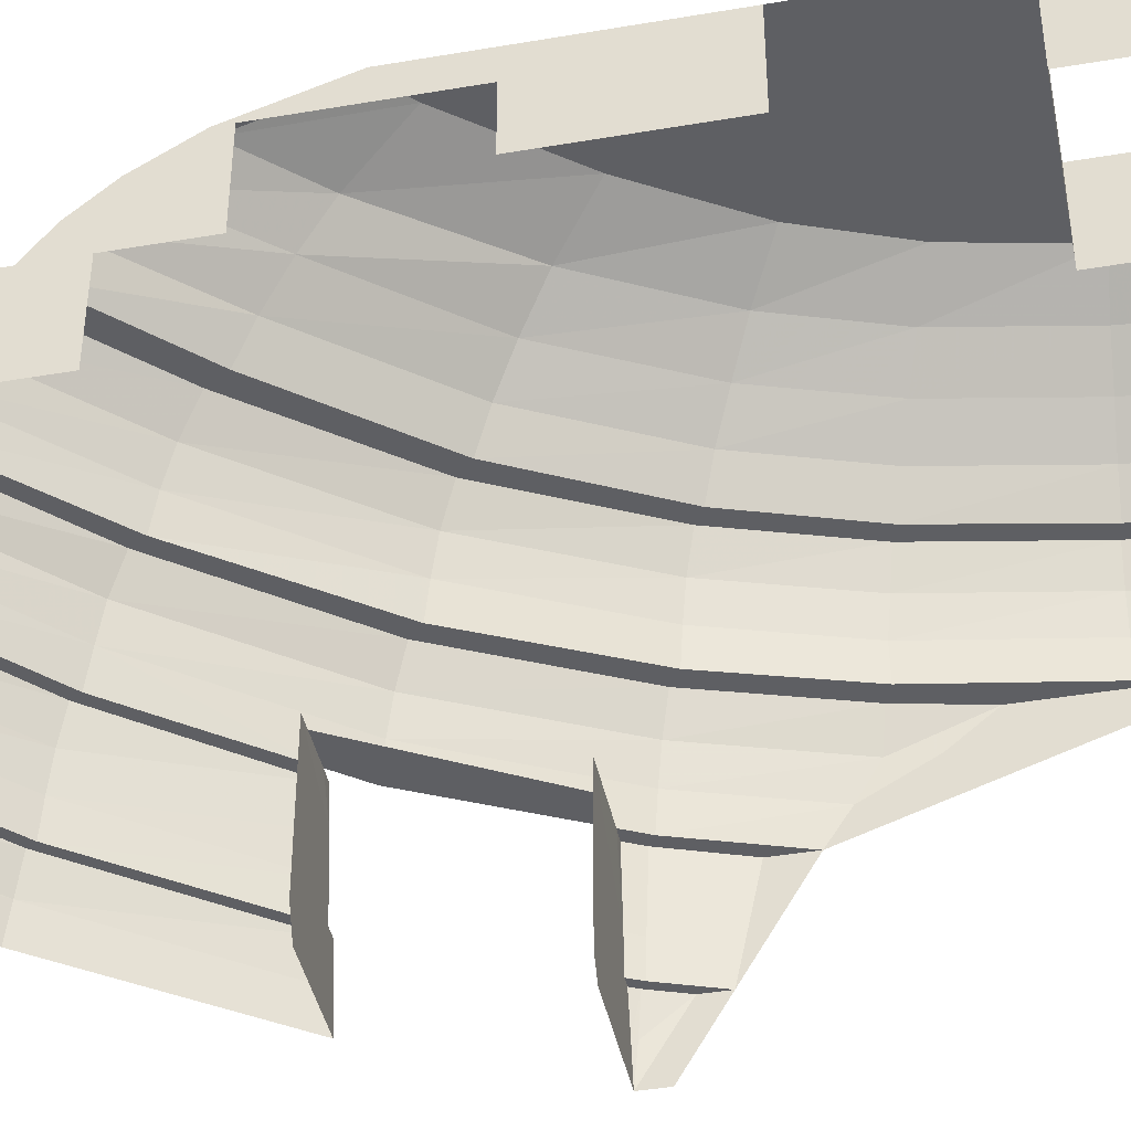
<metadata>
{"format":"obj","ext":"obj","renderer":"f3d","projection":"perspective","resolution":1024,"background":"white","views":[{"elev":-41.9,"azim":-78.4,"up":"+Y"}]}
</metadata>
<code>
v 1 6 0
v 1 5.2 0
v 1 5.2 2
v 1 6.4 2
v 1 6.4 2
v 1 6.4 -1
v 1 6 -2
v 1 6 0
v 3 6.4 4
v 3 6.4 6
v 4 6.4 6
v 4 6.4 5
v 4 6.4 5
v 3.925 6.4 4.26
v 3.625 6.4 2.89
v 3 6.4 4
v 3 6.4 4
v 3.625 6.4 2.89
v 3.175 6.4 1.765
v 1 6.4 4
v 1 6.4 4
v 3.175 6.4 1.765
v 2.405 6.4 0.535
v 1 6.4 2
v 1 6.4 2
v 2.405 6.4 0.535
v 1.42 6.4 -0.69
v 1.42 6.4 -0.69
v 1.1 6.4 -1
v 1 6.4 -1
v 1 6.4 2
v 1.1 6.4 -1
v 1.1 6 -2.2
v 1 6 -2.2
v 1 6.4 -1
v 1 6 -2.2
v 1 6 -2
v 1 6.4 -1
v 3 6.4 6
v 3 5.2 6
v 4.5 6 6
v 4 6.4 6
v 4 6.4 6
v 4.5 6 6
v 4.5 6 5
v 4 6.4 5
v 3.925 6.4 4.26
v 4 6.4 5
v 4.5 6 5
v 4.425 6 4.195
v 4.14 6 2.7
v 3.925 6.4 4.26
v 4.425 6 4.195
v 3.625 6.4 2.89
v 3.925 6.4 4.26
v 4.14 6 2.7
v 3.695 6 1.44
v 3.625 6.4 2.89
v 4.14 6 2.7
v 3.175 6.4 1.765
v 3.625 6.4 2.89
v 3.695 6 1.44
v 2.91 6 0.015
v 3.175 6.4 1.765
v 3.695 6 1.44
v 2.405 6.4 0.535
v 3.175 6.4 1.765
v 2.91 6 0.015
v 2.91 6 0.015
v 1.845 6 -1.415
v 2.405 6.4 0.535
v 2.405 6.4 0.535
v 1.845 6 -1.415
v 1.42 6.4 -0.69
v 1.42 6.4 -0.69
v 1.845 6 -1.415
v 1.1 6 -2.2
v 1.1 6.4 -1
v 1.42 6.4 -0.69
v 1.1 6 -2.2
v 1.1 6 -2.2
v 1.1 5.6 -2.85
v 1 5.6 -2.85
v 1 6 -2.2
v 1 6 -2
v 1 6 -2.2
v 1 5.6 -2.85
v 1 4.8 -2
v 4.3 5.2 6
v 4.9 5.6 6
v 4.5 6 6
v 3 5.2 6
v 4.5 6 6
v 4.9 5.6 6
v 4.9 5.6 5
v 4.5 6 5
v 4.5 6 5
v 4.9 5.6 5
v 4.82 5.6 4.15
v 4.425 6 4.195
v 4.425 6 4.195
v 4.82 5.6 4.15
v 4.515 5.6 2.56
v 4.14 6 2.7
v 4.515 5.6 2.56
v 4.06 5.6 1.215
v 4.14 6 2.7
v 4.06 5.6 1.215
v 3.695 6 1.44
v 4.14 6 2.7
v 4.06 5.6 1.215
v 3.24 5.6 -0.32
v 3.695 6 1.44
v 3.24 5.6 -0.32
v 2.91 6 0.015
v 3.695 6 1.44
v 3.24 5.6 -0.32
v 2.03 5.6 -1.785
v 2.91 6 0.015
v 2.03 5.6 -1.785
v 1.845 6 -1.415
v 2.91 6 0.015
v 2.03 5.6 -1.785
v 1.1 5.6 -2.85
v 1.845 6 -1.415
v 1.1 5.6 -2.85
v 1.1 6 -2.2
v 1.845 6 -1.415
v 1.1 5.6 -2.85
v 1.1 5.2 -3.3
v 1 5.2 -3.3
v 1 5.6 -2.85
v 1 4.8 -3
v 1 4.8 -2
v 1 5.6 -2.85
v 1 5.2 -3.3
v 5.25 5.2 6
v 4.9 5.6 6
v 4.3 5.2 6
v 4.9 5.6 6
v 5.25 5.2 6
v 5.25 5.2 5
v 4.9 5.6 5
v 4.9 5.6 5
v 5.25 5.2 5
v 5.17 5.2 4.105
v 4.82 5.6 4.15
v 4.82 5.6 4.15
v 5.17 5.2 4.105
v 4.85 5.2 2.435
v 4.515 5.6 2.56
v 4.515 5.6 2.56
v 4.85 5.2 2.435
v 4.36 5.2 1.02
v 4.06 5.6 1.215
v 4.06 5.6 1.215
v 4.36 5.2 1.02
v 3.5 5.2 -0.58
v 3.24 5.6 -0.32
v 3.24 5.6 -0.32
v 3.5 5.2 -0.58
v 2.225 5.2 -2.11
v 2.03 5.6 -1.785
v 2.03 5.6 -1.785
v 2.225 5.2 -2.11
v 1.1 5.2 -3.3
v 2.03 5.6 -1.785
v 1.1 5.2 -3.3
v 1.1 5.6 -2.85
v 1.1 5.2 -3.3
v 1.1 4.8 -3.6
v 1 4.8 -3.6
v 1 5.2 -3.3
v 1 3.6 -3
v 1 4.8 -3
v 1 5.2 -3.3
v 1 4.8 -3.6
v 5.5 4.8 6
v 5.25 5.2 6
v 4.3 5.2 6
v 4.9 3.6 6
v 5.25 5.2 6
v 5.5 4.8 6
v 5.5 4.8 5
v 5.25 5.2 5
v 5.25 5.2 5
v 5.5 4.8 5
v 5.42 4.8 4.075
v 5.17 5.2 4.105
v 5.17 5.2 4.105
v 5.42 4.8 4.075
v 5.08 4.8 2.345
v 4.85 5.2 2.435
v 4.85 5.2 2.435
v 5.08 4.8 2.345
v 4.575 4.8 0.89
v 4.36 5.2 1.02
v 4.36 5.2 1.02
v 4.575 4.8 0.89
v 3.675 4.8 -0.76
v 4.36 5.2 1.02
v 3.675 4.8 -0.76
v 3.5 5.2 -0.58
v 3.5 5.2 -0.58
v 3.675 4.8 -0.76
v 2.36 4.8 -2.34
v 2.225 5.2 -2.11
v 2.36 4.8 -2.34
v 1.1 4.8 -3.6
v 2.225 5.2 -2.11
v 1.1 4.8 -3.6
v 1.1 5.2 -3.3
v 2.225 5.2 -2.11
v 1 4.8 -3.6
v 1.1 4.8 -3.6
v 1.1 4.8 -4
v 1 4.8 -4
v 5.7 4.8 6
v 5.5 4.8 6
v 4.9 3.6 6
v 5.855 4.4 6
v 5.7 4.8 6
v 5.7 4.8 5
v 5.5 4.8 5
v 5.5 4.8 6
v 5.5 4.8 5
v 5.7 4.8 5
v 5.615 4.8 4.05
v 5.42 4.8 4.075
v 5.42 4.8 4.075
v 5.615 4.8 4.05
v 5.275 4.8 2.275
v 5.08 4.8 2.345
v 5.08 4.8 2.345
v 5.275 4.8 2.275
v 4.765 4.8 0.775
v 4.575 4.8 0.89
v 4.575 4.8 0.89
v 4.765 4.8 0.775
v 3.855 4.8 -0.94
v 3.675 4.8 -0.76
v 3.675 4.8 -0.76
v 3.855 4.8 -0.94
v 2.51 4.8 -2.59
v 2.36 4.8 -2.34
v 2.36 4.8 -2.34
v 2.51 4.8 -2.59
v 1.1 4.8 -4
v 1.1 4.8 -3.6
v 1.1 4.8 -4
v 1.1 4.4 -4.35
v 1 4.4 -4.35
v 1 4.8 -4
v 1 4.8 -3.6
v 1 4.8 -4
v 1 4.4 -4.35
v 1 3.6 -3
v 5.7 4.8 6
v 5.855 4.4 6
v 5.855 4.4 5
v 5.7 4.8 5
v 5.7 4.8 5
v 5.855 4.4 5
v 5.77 4.4 4.03
v 5.615 4.8 4.05
v 5.615 4.8 4.05
v 5.77 4.4 4.03
v 5.43 4.4 2.215
v 5.275 4.8 2.275
v 5.275 4.8 2.275
v 5.43 4.4 2.215
v 4.92 4.4 0.675
v 5.275 4.8 2.275
v 4.92 4.4 0.675
v 4.765 4.8 0.775
v 4.765 4.8 0.775
v 4.92 4.4 0.675
v 4.005 4.4 -1.095
v 4.765 4.8 0.775
v 4.005 4.4 -1.095
v 3.855 4.8 -0.94
v 3.855 4.8 -0.94
v 4.005 4.4 -1.095
v 2.64 4.4 -2.805
v 3.855 4.8 -0.94
v 2.64 4.4 -2.805
v 2.51 4.8 -2.59
v 2.51 4.8 -2.59
v 2.64 4.4 -2.805
v 1.1 4.4 -4.35
v 1.1 4.8 -4
v 1.1 4.4 -4.35
v 1.1 4 -4.55
v 1 4 -4.55
v 1 4.4 -4.35
v 4.9 3.6 6
v 6 3.6 6
v 5.95 4 6
v 5.855 4.4 6
v 5.855 4.4 6
v 5.95 4 6
v 5.95 4 5
v 5.855 4.4 5
v 5.855 4.4 5
v 5.95 4 5
v 5.865 4 4.02
v 5.77 4.4 4.03
v 5.525 4 2.16
v 5.77 4.4 4.03
v 5.865 4 4.02
v 5.43 4.4 2.215
v 5.77 4.4 4.03
v 5.525 4 2.16
v 5.43 4.4 2.215
v 5.525 4 2.16
v 5.015 4 0.62
v 4.92 4.4 0.675
v 4.095 4 -1.18
v 4.92 4.4 0.675
v 5.015 4 0.62
v 4.005 4.4 -1.095
v 4.92 4.4 0.675
v 4.095 4 -1.18
v 2.715 4 -2.935
v 4.005 4.4 -1.095
v 4.095 4 -1.18
v 2.64 4.4 -2.805
v 4.005 4.4 -1.095
v 2.715 4 -2.935
v 2.64 4.4 -2.805
v 2.715 4 -2.935
v 1.1 4 -4.55
v 1.1 4.4 -4.35
v 1.1 4 -4.55
v 1.1 3.6 -4.7
v 1 3.6 -4.7
v 1 4 -4.55
v 1 4.4 -4.35
v 1 4 -4.55
v 1 3.6 -4
v 1 3.6 -3
v 1 2.4 -4
v 1 3.6 -4
v 1 4 -4.55
v 1 3.6 -4.7
v 5.95 4 6
v 6 3.6 6
v 6 3.6 5
v 5.95 4 5
v 5.95 4 5
v 6 3.6 5
v 5.915 3.6 4.01
v 5.865 4 4.02
v 5.865 4 4.02
v 5.915 3.6 4.01
v 5.58 3.6 2.16
v 5.525 4 2.16
v 5.07 3.6 0.585
v 5.525 4 2.16
v 5.58 3.6 2.16
v 5.015 4 0.62
v 5.525 4 2.16
v 5.07 3.6 0.585
v 5.015 4 0.62
v 5.07 3.6 0.585
v 4.145 3.6 -1.235
v 4.095 4 -1.18
v 4.095 4 -1.18
v 4.145 3.6 -1.235
v 2.77 3.6 -3.02
v 4.095 4 -1.18
v 2.77 3.6 -3.02
v 2.715 4 -2.935
v 2.715 4 -2.935
v 2.77 3.6 -3.02
v 1.1 3.6 -4.7
v 1.1 4 -4.55
v 1 3.6 -4.7
v 1.1 3.6 -4.7
v 1.1 3.6 -4.9
v 1 3.6 -4.9
v 6 3.6 2.97
v 5.915 3.6 4.01
v 6 3.6 5
v 5.915 3.6 4.01
v 6 3.6 2.97
v 5.8 3.6 2.075
v 5.58 3.6 2.16
v 5.58 3.6 2.16
v 5.8 3.6 2.075
v 5.265 3.6 0.46
v 5.07 3.6 0.585
v 5.07 3.6 0.585
v 5.265 3.6 0.46
v 4.305 3.6 -1.395
v 4.145 3.6 -1.235
v 4.145 3.6 -1.235
v 4.305 3.6 -1.395
v 2.875 3.6 -3.195
v 2.77 3.6 -3.02
v 2.77 3.6 -3.02
v 2.875 3.6 -3.195
v 1.1 3.6 -4.9
v 1.1 3.6 -4.7
v 1.1 3.6 -4.9
v 1.1 3.2 -5.1
v 1 3.2 -5.1
v 1 3.6 -4.9
v 1 3.6 -4.7
v 1 3.6 -4.9
v 1 3.2 -5.1
v 1 2.4 -4
v 6 3.6 2.97
v 6 3.6 5
v 6 3.2 2.48
v 6 2.8 1.76
v 6 3.2 2.48
v 6 3.6 5
v 6 2.4 1.5
v 6 3.6 2.97
v 6 3.2 2.48
v 5.965 3.2 2.015
v 5.965 3.2 2.015
v 5.8 3.6 2.075
v 6 3.6 2.97
v 5.965 3.2 2.015
v 5.41 3.2 0.37
v 5.8 3.6 2.075
v 5.41 3.2 0.37
v 5.265 3.6 0.46
v 5.8 3.6 2.075
v 5.265 3.6 0.46
v 5.41 3.2 0.37
v 4.43 3.2 -1.52
v 4.305 3.6 -1.395
v 2.965 3.2 -3.35
v 4.305 3.6 -1.395
v 4.43 3.2 -1.52
v 2.875 3.6 -3.195
v 4.305 3.6 -1.395
v 2.965 3.2 -3.35
v 1.1 3.2 -5.1
v 2.875 3.6 -3.195
v 2.965 3.2 -3.35
v 1.1 3.6 -4.9
v 2.875 3.6 -3.195
v 1.1 3.2 -5.1
v 1.1 3.2 -5.1
v 1.1 2.8 -5.2
v 1 2.8 -5.2
v 1 3.2 -5.1
v 1 2.4 -5
v 1 2.4 -4
v 1 3.2 -5.1
v 1 2.8 -5.2
v 5.965 3.2 2.015
v 6 3.2 2.48
v 6 2.8 1.76
v 5.5 2.8 0.315
v 5.965 3.2 2.015
v 6 2.8 1.76
v 5.41 3.2 0.37
v 5.965 3.2 2.015
v 5.5 2.8 0.315
v 4.495 2.8 -1.59
v 5.41 3.2 0.37
v 5.5 2.8 0.315
v 4.43 3.2 -1.52
v 5.41 3.2 0.37
v 4.495 2.8 -1.59
v 3.01 2.8 -3.43
v 4.43 3.2 -1.52
v 4.495 2.8 -1.59
v 2.965 3.2 -3.35
v 4.43 3.2 -1.52
v 3.01 2.8 -3.43
v 1.1 2.8 -5.2
v 2.965 3.2 -3.35
v 3.01 2.8 -3.43
v 1.1 3.2 -5.1
v 2.965 3.2 -3.35
v 1.1 2.8 -5.2
v 1 2.4 -5.3
v 1 2.8 -5.2
v 1.1 2.8 -5.2
v 1.1 2.4 -5.3
v 5.56 2.4 0.275
v 6 2.8 1.76
v 6 2.4 1.5
v 5.5 2.8 0.315
v 6 2.8 1.76
v 5.56 2.4 0.275
v 4.495 2.8 -1.59
v 5.5 2.8 0.315
v 5.416 2.4 0.00222
v 4.545 2.4 -1.645
v 5.416 2.4 0.00222
v 5.5 2.8 0.315
v 5.56 2.4 0.275
v 4.262 2.4 -1.997
v 4.495 2.8 -1.59
v 4.545 2.4 -1.645
v 4.262 2.4 -1.997
v 3.055 2.4 -3.5
v 3.01 2.8 -3.43
v 4.495 2.8 -1.59
v 1.1 2.4 -5.3
v 3.01 2.8 -3.43
v 3.055 2.4 -3.5
v 1.1 2.8 -5.2
v 3.01 2.8 -3.43
v 1.1 2.4 -5.3
v 1 2.4 -5.3
v 1.1 2.4 -5.3
v 1.1 2.4 -5.45
v 1 2.4 -5.45
v 6 2.4 1.5
v 6 2.4 1.035
v 5.685 2.4 0.2
v 5.56 2.4 0.275
v 5.56 2.4 0.275
v 5.685 2.4 0.2
v 5.58 2.4 0
v 5.416 2.4 0.00222
v 5.416 2.4 0.00222
v 5 2.4 0
v 3.8 2.4 -2
v 4.545 2.4 -1.645
v 3.8 2.4 -2
v 4.262 2.4 -1.997
v 4.545 2.4 -1.645
v 4.262 2.4 -1.997
v 4.445 2.4 -2
v 3.125 2.4 -3.62
v 3.055 2.4 -3.5
v 3.055 2.4 -3.5
v 3.125 2.4 -3.62
v 1.1 2.4 -5.45
v 1.1 2.4 -5.3
v 1.1 2.4 -5.45
v 1.1 2 -5.6
v 1 2 -5.6
v 1 2.4 -5.45
v 1 1.2 -5.75
v 1 1.2 -5
v 1 2 -5.6
v 1 1.6 -5.7
v 1 2 -5.6
v 1 1.2 -5
v 1 2.4 -5.3
v 1 2.4 -5.45
v 1 2.8 -5.2
v 1 2.4 -5.3
v 1 1.2 -5
v 1 2.4 -5
v 6 2.4 1.035
v 6 2.4 1.5
v 6 2 0.95
v 5.72 2 0.18
v 6 2.4 1.035
v 6 2 0.95
v 5.745 1.6 0.16
v 5.72 2 0.18
v 5.685 2.4 0.2
v 6 2.4 1.035
v 5.685 2.4 0.2
v 5.72 2 0.18
v 5.625 2 0
v 5.58 2.4 0
v 5.625 2 0
v 5.416 2.4 0.00222
v 5.58 2.4 0
v 5.66 1.6 0
v 4.5 2.4 0
v 5.416 2.4 0.00222
v 5.625 2 0
v 3.6 2.4 -2
v 4.52 2 -2
v 4.262 2.4 -1.997
v 4.52 2 -2
v 3.6 2.4 -2
v 4.58 1.6 -2
v 4.262 2.4 -1.997
v 4.52 2 -2
v 4.445 2.4 -2
v 3.17 2 -3.7
v 4.445 2.4 -2
v 4.52 2 -2
v 3.205 1.6 -3.75
v 3.17 2 -3.7
v 3.125 2.4 -3.62
v 4.445 2.4 -2
v 3.17 2 -3.7
v 1.1 2 -5.6
v 3.125 2.4 -3.62
v 1.1 2 -5.6
v 1.1 2.4 -5.45
v 3.125 2.4 -3.62
v 1.1 2 -5.6
v 1.1 1.6 -5.7
v 1 1.6 -5.7
v 1 2 -5.6
v 6 2 0.95
v 6 2.4 1.5
v 6 1.6 0.865
v 6 1.6 0.865
v 5.745 1.6 0.16
v 6 2 0.95
v 5.72 2 0.18
v 5.745 1.6 0.16
v 5.66 1.6 0
v 5.625 2 0
v 4.58 1.6 -2
v 3.205 1.6 -3.75
v 4.52 2 -2
v 3.17 2 -3.7
v 3.205 1.6 -3.75
v 1.1 1.6 -5.7
v 3.17 2 -3.7
v 1.1 1.6 -5.7
v 1.1 2 -5.6
v 1.1 1.6 -5.7
v 1.1 1.2 -5.75
v 1 1.2 -5.75
v 1 1.6 -5.7
v 6 2.4 1.5
v 6 1.2 0.78
v 6 1.6 0.865
v 6 1.6 0.865
v 6 1.2 0.78
v 5.76 1.2 0.15
v 6 1.6 0.865
v 5.76 1.2 0.15
v 5.745 1.6 0.16
v 5.745 1.6 0.16
v 5.76 1.2 0.15
v 5.685 1.2 0
v 5.745 1.6 0.16
v 5.685 1.2 0
v 5.66 1.6 0
v 4.5 0.6 0
v 4.5 2.4 0
v 5.66 1.6 0
v 5.685 1.2 0
v 4.58 1.6 -2
v 4.61 1.2 -2
v 3.22 1.2 -3.78
v 3.205 1.6 -3.75
v 3.205 1.6 -3.75
v 3.22 1.2 -3.78
v 1.1 1.2 -5.75
v 1.1 1.6 -5.7
v 1 1.2 -5.75
v 1.1 1.2 -5.75
v 1.1 1.2 -5.9
v 1 1.2 -5.9
v 6 1.2 0.78
v 6 1.2 0.485
v 5.85 1.2 0.095
v 5.76 1.2 0.15
v 5.76 1.2 0.15
v 5.85 1.2 0.095
v 5.8 1.2 0
v 5.685 1.2 0
v 4.61 1.2 -2
v 4.76 1.2 -2
v 3.28 1.2 -3.88
v 3.22 1.2 -3.78
v 3.22 1.2 -3.78
v 3.28 1.2 -3.88
v 1.1 1.2 -5.9
v 1.1 1.2 -5.75
v 1.1 1.2 -5.9
v 1.1 0.8 -5.969
v 1 0.8 -5.969
v 1 1.2 -5.9
v 1 0.8 -5.969
v 1 1.2 -5.75
v 1 1.2 -5.9
v 1 0.8 -5.969
v 1 0.8 -4.8
v 1 1.2 -5
v 1 1.2 -5.75
v 1 1.2 -5
v 1 0.8 -4.8
v 1 1.2 -4.8
v 6 1.2 0.485
v 6 1.2 0.78
v 6 0.4 0.3
v 6 0.4 0
v 5.938 0.8 0.05
v 6 1.2 0.485
v 6 0.4 0
v 5.85 1.2 0.095
v 6 1.2 0.485
v 5.938 0.8 0.05
v 5.912 0.8 0
v 5.85 1.2 0.095
v 5.938 0.8 0.05
v 5.8 1.2 0
v 5.85 1.2 0.095
v 5.912 0.8 0
v 4.5 0.6 0
v 5.685 1.2 0
v 5.8 1.2 0
v 5.912 0.8 0
v 4.76 1.2 -2
v 4.61 1.2 -2
v 3.6 0.7 -2
v 4.85 0.8 -2
v 4.58 1.6 -2
v 3.6 2.4 -2
v 3.6 0.7 -2
v 4.61 1.2 -2
v 3.339 0.8 -3.95
v 4.76 1.2 -2
v 4.85 0.8 -2
v 3.28 1.2 -3.88
v 4.76 1.2 -2
v 3.339 0.8 -3.95
v 1.1 0.8 -5.969
v 3.28 1.2 -3.88
v 3.339 0.8 -3.95
v 1.1 1.2 -5.9
v 3.28 1.2 -3.88
v 1.1 0.8 -5.969
v 1.1 0.8 -5.969
v 1.1 0.4 -6
v 1 0.4 -6
v 1 0.8 -5.969
v 1 0.8 -5.969
v 1 0.4 -6
v 1 0.4 -5
v 1 0.8 -4.8
v 5.912 0.8 0
v 5.938 0.8 0.05
v 6 0.4 0
v 4.65 0.4 0
v 4.5 0.6 0
v 5.912 0.8 0
v 6 0.4 0
v 4.85 0.8 -2
v 3.6 0.7 -2
v 3.75 0.4 -2
v 4.9 0.4 -2
v 4.85 0.8 -2
v 4.9 0.4 -2
v 3.35 0.4 -4
v 3.339 0.8 -3.95
v 1.1 0.4 -6
v 3.339 0.8 -3.95
v 3.35 0.4 -4
v 1.1 0.8 -5.969
v 3.339 0.8 -3.95
v 1.1 0.4 -6
v 1 6.4 4
v 3 6.4 4
v 3 5.2 4
v 1 5.2 4
v 3 6.4 4
v 3 6.4 6
v 3 5.2 6
v 3 5.2 4
v 1 5.2 4
v 1 5.2 6
v 1 6.4 6
v 1 6.4 4
g mesh7217557
f 1 2 3
f 3 4 1
f 5 6 7
f 7 8 5
f 9 10 11
f 11 12 9
f 13 14 15
f 15 16 13
f 17 18 19
f 19 20 17
f 21 22 23
f 23 24 21
f 25 26 27
f 28 29 30
f 30 31 28
f 32 33 34
f 34 35 32
f 36 37 38
f 39 40 41
f 41 42 39
f 43 44 45
f 45 46 43
f 47 48 49
f 49 50 47
f 51 52 53
f 54 55 56
f 57 58 59
f 60 61 62
f 63 64 65
f 66 67 68
f 69 70 71
f 72 73 74
f 75 76 77
f 78 79 80
f 81 82 83
f 83 84 81
f 85 86 87
f 87 88 85
f 89 90 91
f 91 92 89
f 93 94 95
f 95 96 93
f 97 98 99
f 99 100 97
f 101 102 103
f 103 104 101
f 105 106 107
f 108 109 110
f 111 112 113
f 114 115 116
f 117 118 119
f 120 121 122
f 123 124 125
f 126 127 128
f 129 130 131
f 131 132 129
f 133 134 135
f 135 136 133
f 137 138 139
f 140 141 142
f 142 143 140
f 144 145 146
f 146 147 144
f 148 149 150
f 150 151 148
f 152 153 154
f 154 155 152
f 156 157 158
f 158 159 156
f 160 161 162
f 162 163 160
f 164 165 166
f 167 168 169
f 170 171 172
f 172 173 170
f 174 175 176
f 176 177 174
f 178 179 180
f 180 181 178
f 182 183 184
f 184 185 182
f 186 187 188
f 188 189 186
f 190 191 192
f 192 193 190
f 194 195 196
f 196 197 194
f 198 199 200
f 201 202 203
f 204 205 206
f 206 207 204
f 208 209 210
f 211 212 213
g mesh7217558
f 214 215 216
f 216 217 214
f 218 219 220
f 220 221 218
g mesh7217560
f 222 223 224
f 224 225 222
f 226 227 228
f 228 229 226
f 230 231 232
f 232 233 230
f 234 235 236
f 236 237 234
f 238 239 240
f 240 241 238
f 242 243 244
f 244 245 242
f 246 247 248
f 248 249 246
f 250 251 252
f 252 253 250
f 254 255 256
f 256 257 254
f 258 259 260
f 260 261 258
f 262 263 264
f 264 265 262
f 266 267 268
f 268 269 266
f 270 271 272
f 273 274 275
f 276 277 278
f 279 280 281
f 282 283 284
f 285 286 287
f 288 289 290
f 290 291 288
f 292 293 294
f 294 295 292
f 296 297 298
f 298 299 296
f 300 301 302
f 302 303 300
f 304 305 306
f 306 307 304
f 308 309 310
f 311 312 313
f 314 315 316
f 316 317 314
f 318 319 320
f 321 322 323
f 324 325 326
f 327 328 329
f 330 331 332
f 332 333 330
f 334 335 336
f 336 337 334
f 338 339 340
f 340 341 338
f 342 343 344
f 344 345 342
f 346 347 348
f 348 349 346
f 350 351 352
f 352 353 350
f 354 355 356
f 356 357 354
f 358 359 360
f 361 362 363
f 364 365 366
f 366 367 364
f 368 369 370
f 371 372 373
f 374 375 376
f 376 377 374
g mesh7217562
f 378 379 380
f 380 381 378
f 382 383 384
f 385 386 387
f 387 388 385
f 389 390 391
f 391 392 389
f 393 394 395
f 395 396 393
f 397 398 399
f 399 400 397
f 401 402 403
f 403 404 401
f 405 406 407
f 407 408 405
f 409 410 411
f 411 412 409
f 413 414 415
f 416 417 418
f 418 419 416
f 420 421 422
f 423 424 425
f 426 427 428
f 429 430 431
f 432 433 434
f 434 435 432
f 436 437 438
f 439 440 441
f 442 443 444
f 445 446 447
f 448 449 450
f 450 451 448
f 452 453 454
f 454 455 452
f 456 457 458
f 459 460 461
f 462 463 464
f 465 466 467
f 468 469 470
f 471 472 473
f 474 475 476
f 477 478 479
f 480 481 482
g mesh7217564
f 483 484 485
f 485 486 483
f 487 488 489
f 490 491 492
f 493 494 495
f 495 496 493
f 497 498 499
f 500 501 502
f 503 504 505
f 505 506 503
f 507 508 509
f 510 511 512
g mesh7217566
f 513 514 515
f 515 516 513
f 517 518 519
f 519 520 517
f 521 522 523
f 523 524 521
f 525 526 527
f 527 528 525
f 529 530 531
f 532 533 534
f 534 535 532
f 536 537 538
f 538 539 536
f 540 541 542
f 542 543 540
f 544 545 546
f 546 547 544
f 548 549 550
f 550 551 548
f 552 553 554
f 554 555 552
f 556 557 558
f 559 560 561
f 561 562 559
f 563 564 565
f 566 567 568
f 568 569 566
f 570 571 572
f 573 574 575
f 575 576 573
f 577 578 579
f 580 581 582
f 583 584 585
f 586 587 588
f 588 589 586
f 590 591 592
f 593 594 595
f 596 597 598
f 599 600 601
f 601 602 599
f 603 604 605
f 606 607 608
f 609 610 611
f 611 612 609
f 613 614 615
f 616 617 618
f 619 620 621
f 622 623 624
f 624 625 622
f 626 627 628
f 629 630 631
f 632 633 634
f 635 636 637
f 638 639 640
f 641 642 643
f 643 644 641
f 645 646 647
f 647 648 645
f 649 650 651
f 651 652 649
g mesh7217568
f 653 654 655
f 655 656 653
f 657 658 659
f 659 660 657
f 661 662 663
f 663 664 661
f 665 666 667
f 667 668 665
f 669 670 671
f 671 672 669
f 673 674 675
f 675 676 673
f 677 678 679
f 680 681 682
f 682 683 680
f 684 685 686
f 687 688 689
f 689 690 687
f 691 692 693
f 694 695 696
f 697 698 699
f 700 701 702
f 703 704 705
f 705 706 703
f 707 708 709
f 709 710 707
f 711 712 713
f 713 714 711
f 715 716 717
f 718 719 720
f 721 722 723
f 724 725 726
f 727 728 729
f 729 730 727
f 731 732 733
f 733 734 731
f 735 736 737
f 738 739 740
f 740 741 738
f 742 743 744
f 744 745 742
f 746 747 748
f 748 749 746
f 750 751 752
f 753 754 755
g mesh7217570
f 756 758 757
f 758 756 759
f 760 762 761
f 762 760 763
f 764 766 765
f 766 764 767

</code>
